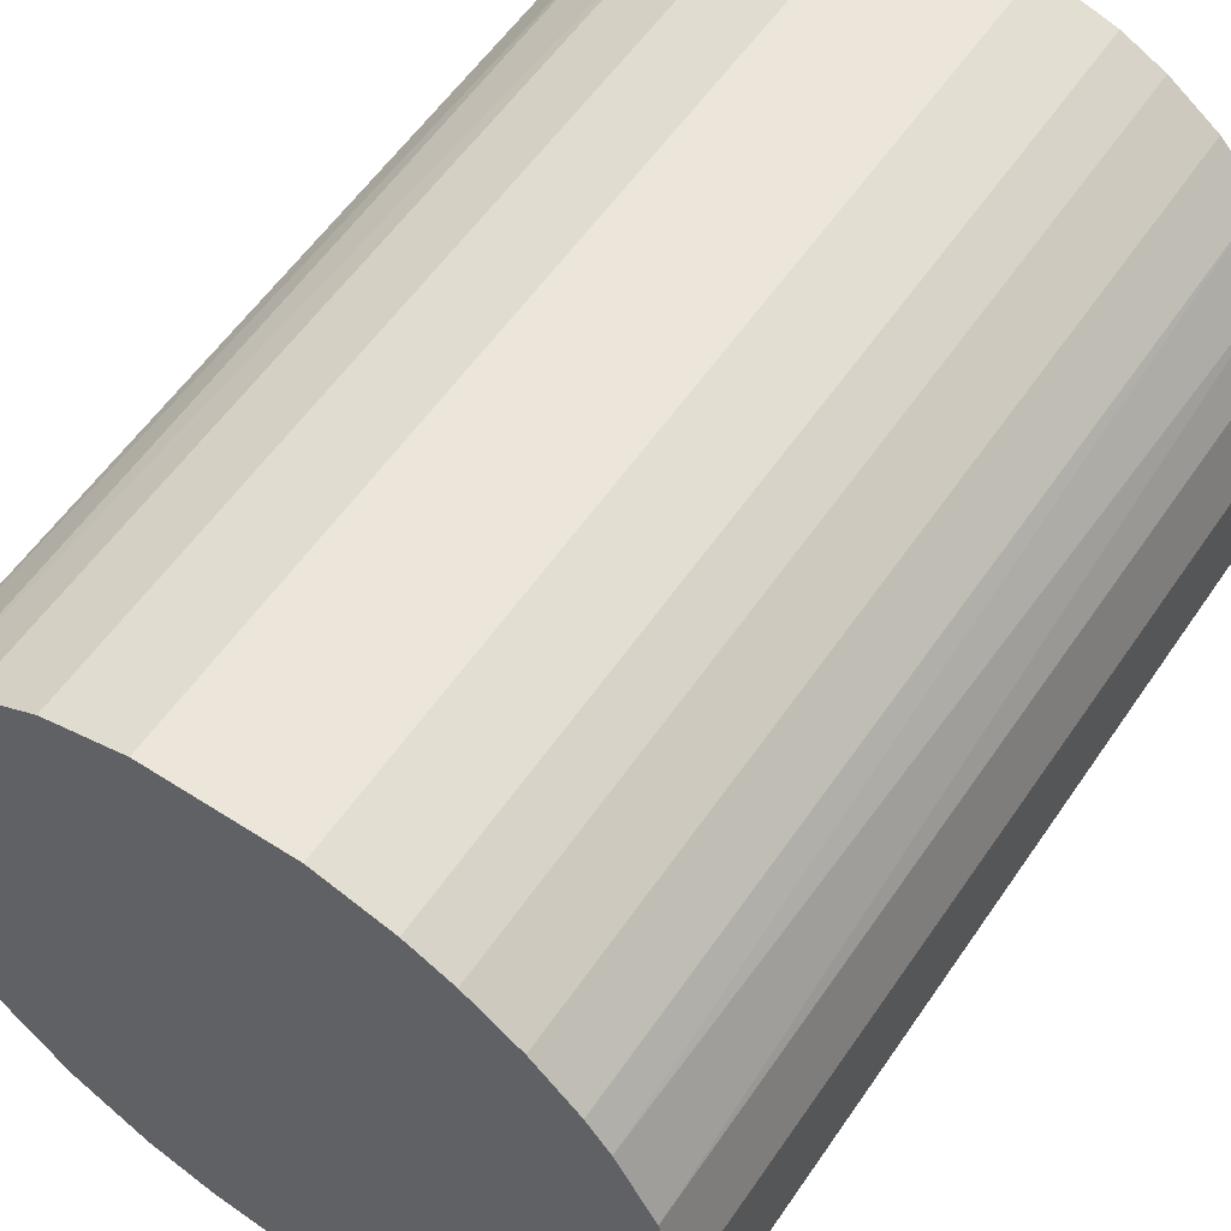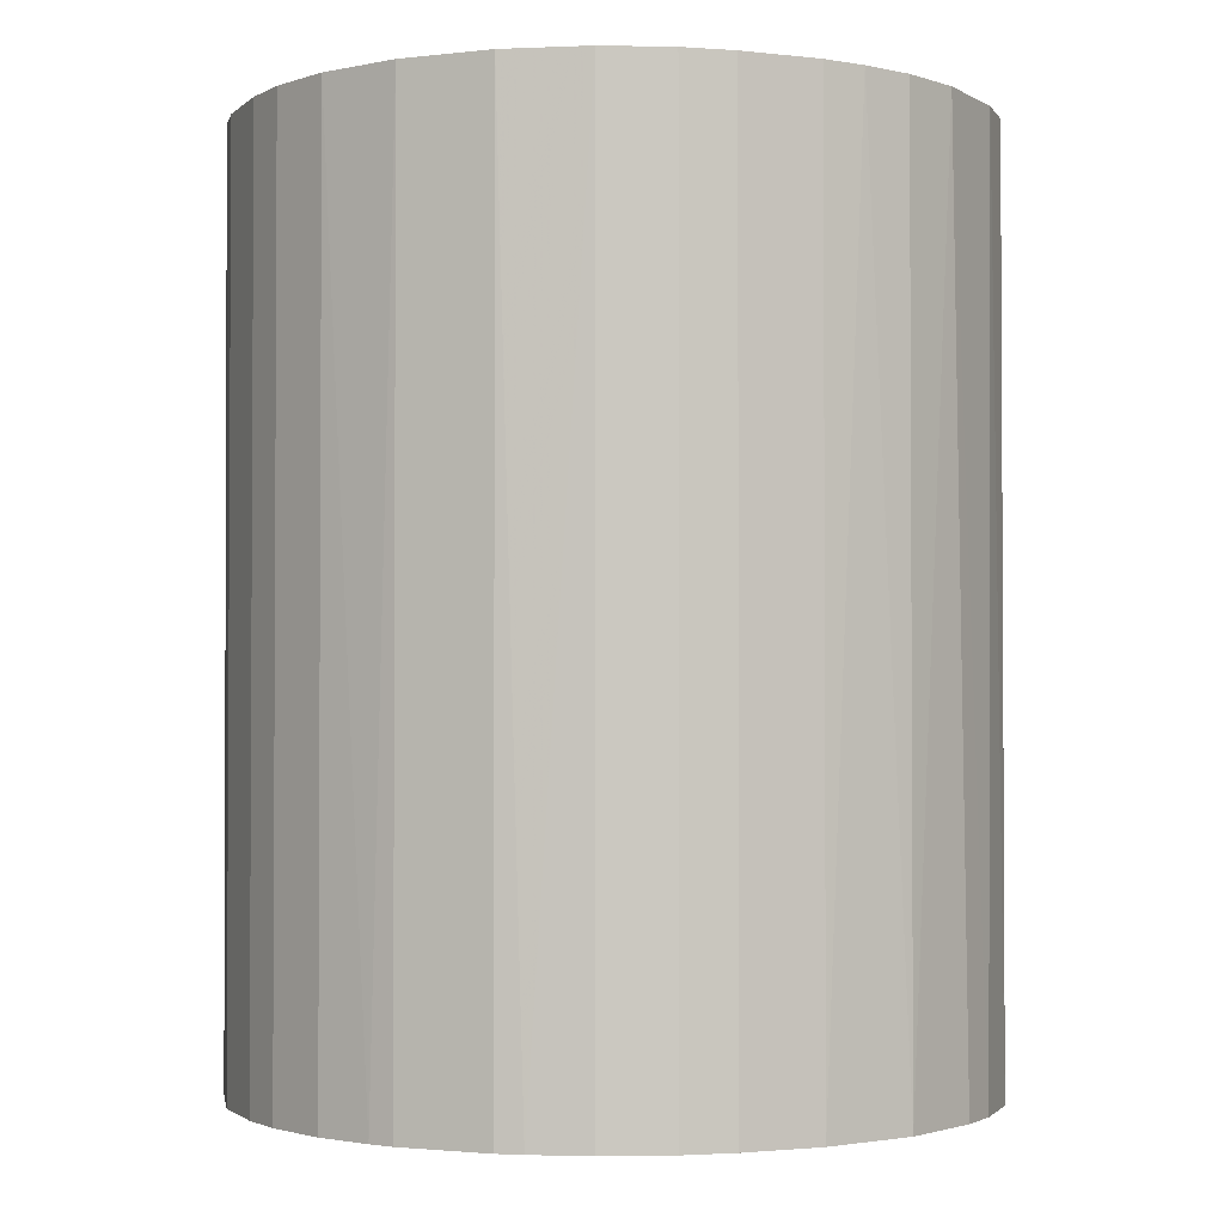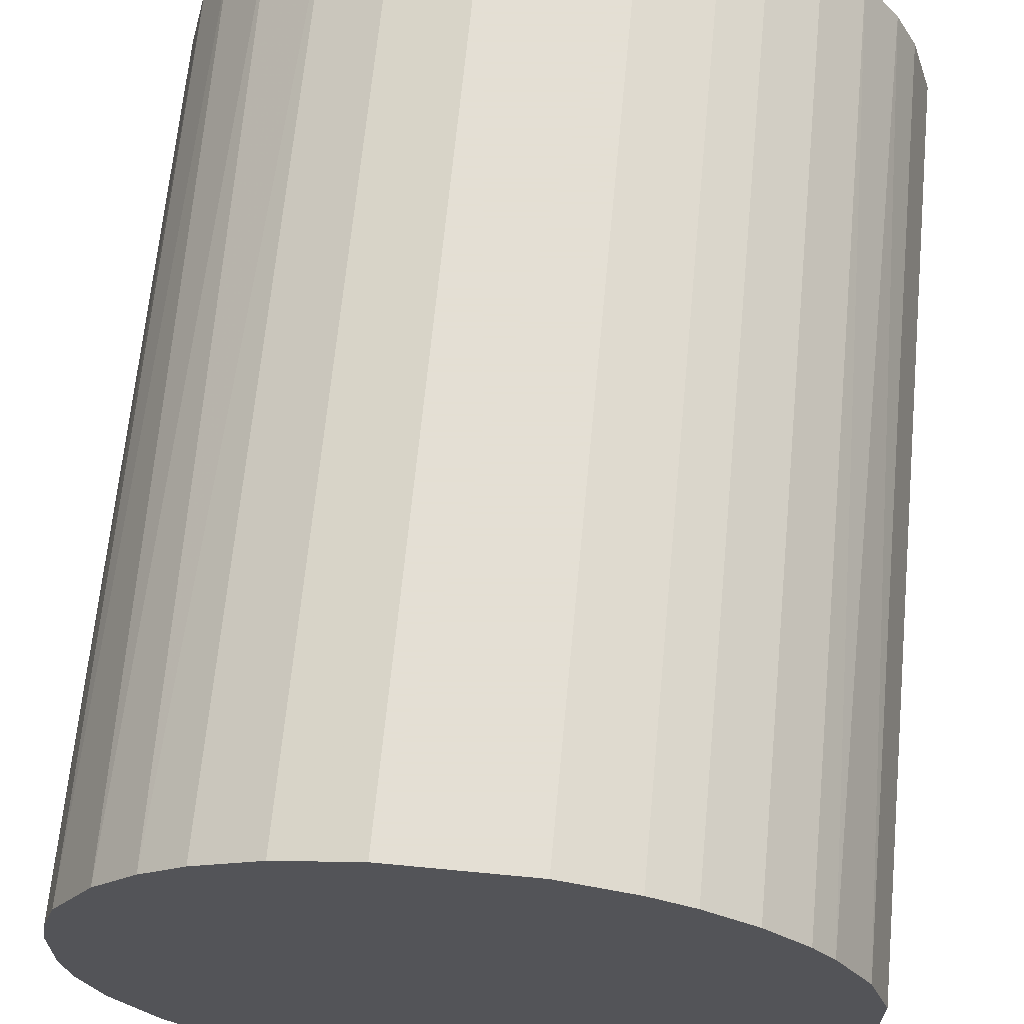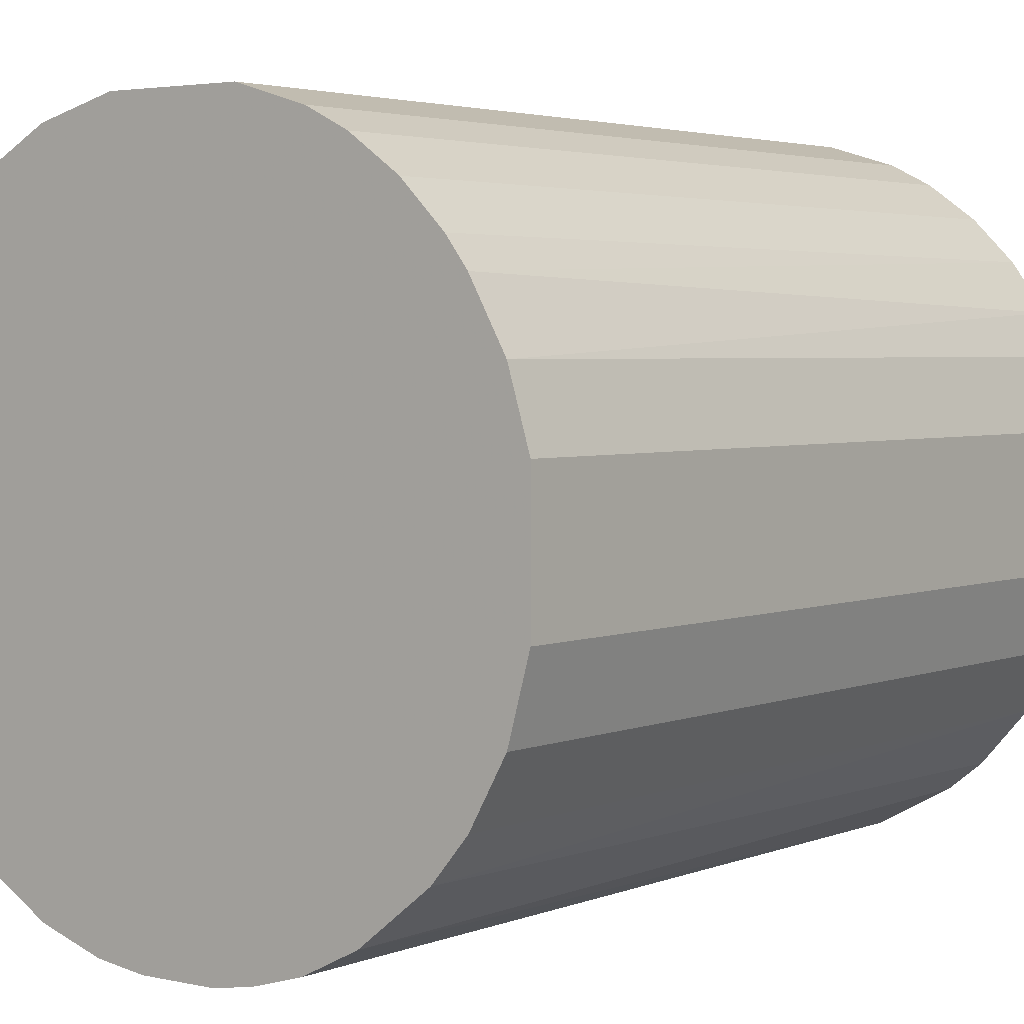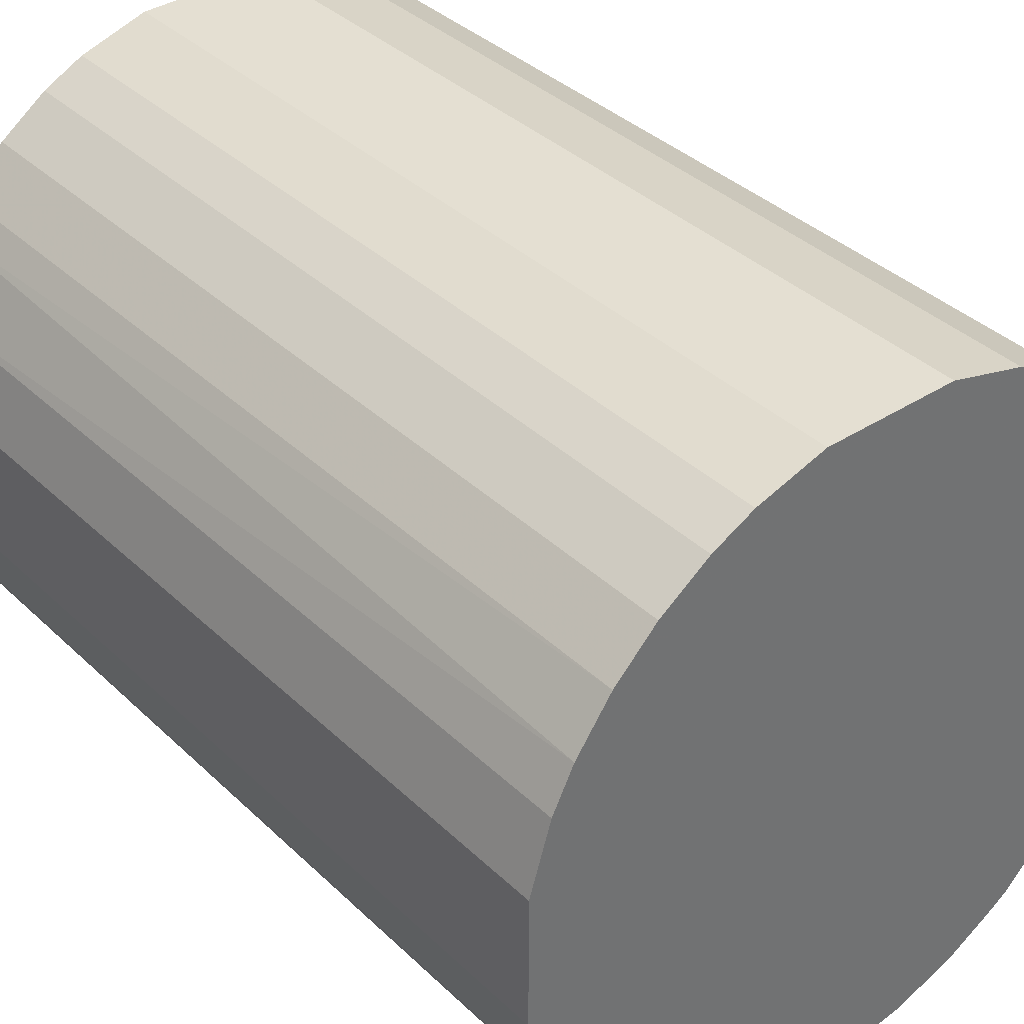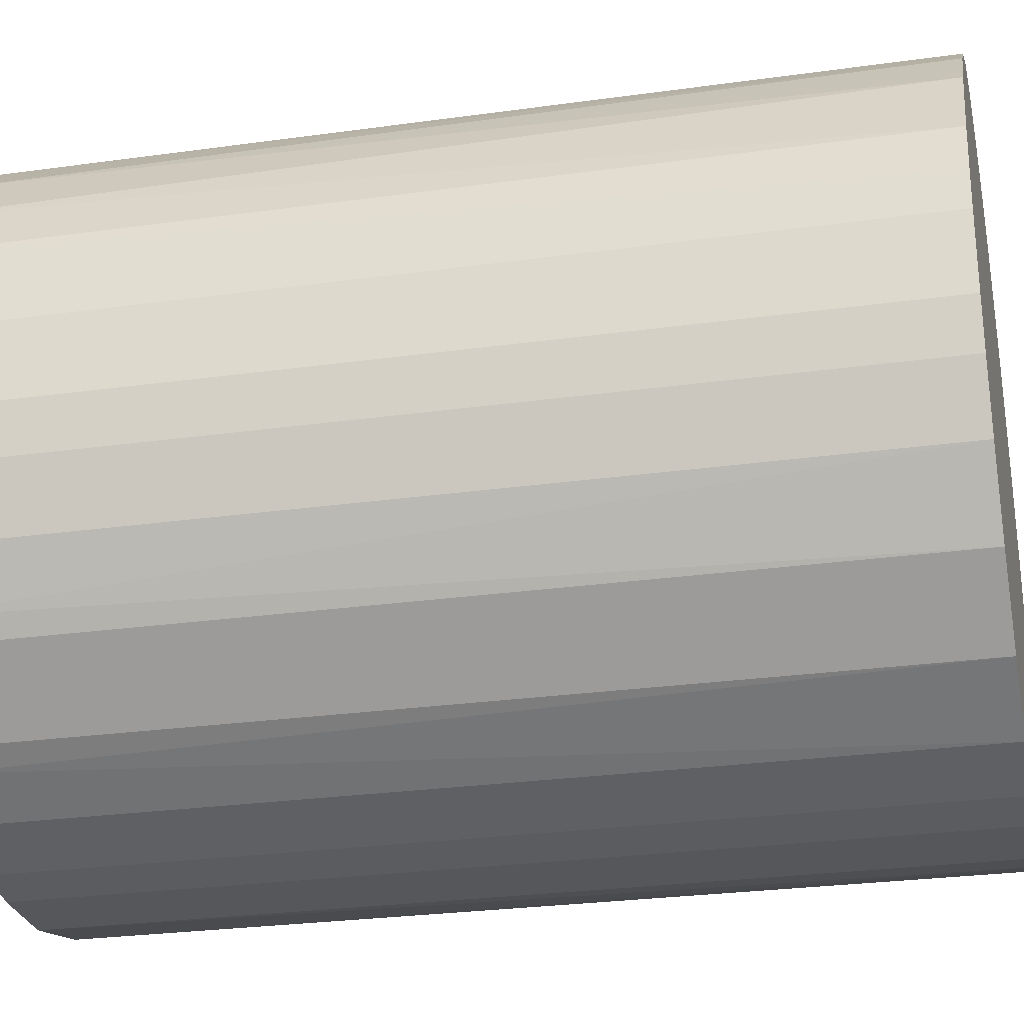
<metadata>
{"format":"obj","ext":"obj","renderer":"f3d","projection":"perspective","resolution":1024,"background":"white","views":[{"elev":57.0,"azim":33.9,"up":"+Y"},{"elev":-1.9,"azim":-22.4,"up":"+Z"},{"elev":66.3,"azim":5.5,"up":"+Y"},{"elev":3.3,"azim":37.1,"up":"+Y"},{"elev":37.2,"azim":140.3,"up":"+Y"},{"elev":-27.1,"azim":-77.8,"up":"+Y"}]}
</metadata>
<code>
o convex_0
v 0.004909 0.02494 0.03154
v -0.002595 -0.02513 -0.03154
v -0.006099 -0.02463 -0.03154
v -0.006099 -0.02463 0.03154
v -0.02363 0.009413 -0.03154
v 0.02494 0.004909 -0.03154
v 0.02344 -0.0101 0.03154
v -0.02513 -0.002595 0.03154
v 0.004909 0.02494 -0.03154
v -0.01461 0.02093 0.03154
v 0.01492 -0.02062 -0.03154
v 0.02093 0.01442 0.03154
v -0.02112 -0.01411 -0.03154
v 0.009418 -0.02363 0.03154
v -0.01011 0.02344 -0.03154
v -0.01562 -0.02012 0.03154
v 0.01643 0.01943 -0.03154
v 0.02344 -0.0101 -0.03154
v -0.02363 0.009413 0.03154
v 0.02494 0.004909 0.03154
v -0.02513 -0.002595 -0.03154
v -0.01862 0.01743 -0.03154
v -0.0046 0.02494 0.03154
v -0.02313 -0.01061 0.03154
v 0.01843 -0.01761 0.03154
v 0.01292 0.02193 0.03154
v -0.01411 -0.02112 -0.03154
v 0.002909 -0.02513 -0.03154
v 0.02494 -0.0046 -0.03154
v 0.02194 0.01292 -0.03154
v 0.002909 -0.02513 0.03154
v -0.02062 0.01492 0.03154
v -0.02513 0.002904 -0.03154
v 0.02093 -0.01461 -0.03154
v -0.0046 0.02494 -0.03154
v 0.02494 -0.0046 0.03154
v 0.009918 0.02344 -0.03154
v 0.009418 -0.02363 -0.03154
v -0.02463 -0.0061 -0.03154
v -0.01061 -0.02313 0.03154
v -0.02012 -0.01561 0.03154
v 0.02344 0.009918 0.03154
v -0.02513 0.002904 0.03154
v 0.01342 -0.02162 0.03154
v -0.01011 0.02344 0.03154
v 0.01643 0.01943 0.03154
v -0.01562 -0.02012 -0.03154
v -0.01461 0.02093 -0.03154
v -0.02162 0.01342 -0.03154
v 0.01943 0.01642 -0.03154
v -0.02313 -0.01061 -0.03154
v -0.01061 -0.02313 -0.03154
v 0.02093 -0.01461 0.03154
v -0.01762 0.01843 0.03154
v 0.01743 -0.01862 -0.03154
v 0.009918 0.02344 0.03154
v 0.02344 0.009918 -0.03154
v -0.02463 -0.0061 0.03154
v -0.002595 -0.02513 0.03154
v -0.02463 0.005909 0.03154
v 0.005909 -0.02463 0.03154
v -0.02012 -0.01561 -0.03154
v 0.01292 0.02193 -0.03154
v 0.01943 0.01642 0.03154
f 50 46 64
f 3 2 4
f 2 3 5
f 2 5 6
f 1 4 7
f 4 1 8
f 6 5 9
f 8 1 10
f 2 6 11
f 1 7 12
f 5 3 13
f 7 4 14
f 9 5 15
f 4 8 16
f 6 9 17
f 11 6 18
f 8 10 19
f 12 7 20
f 5 13 21
f 15 5 22
f 1 9 23
f 10 1 23
f 16 8 24
f 7 14 25
f 1 12 26
f 13 3 27
f 2 11 28
f 18 6 29
f 7 18 29
f 6 20 29
f 6 17 30
f 14 4 31
f 2 28 31
f 19 10 32
f 5 21 33
f 21 8 33
f 18 7 34
f 11 18 34
f 9 15 35
f 23 9 35
f 15 23 35
f 20 7 36
f 7 29 36
f 29 20 36
f 9 1 37
f 17 9 37
f 28 11 38
f 8 21 39
f 21 13 39
f 3 4 40
f 4 16 40
f 16 27 40
f 16 24 41
f 24 13 41
f 20 6 42
f 12 20 42
f 30 12 42
f 8 19 43
f 33 8 43
f 25 14 44
f 38 11 44
f 14 38 44
f 15 10 45
f 10 23 45
f 23 15 45
f 26 12 46
f 17 26 46
f 13 27 47
f 27 16 47
f 16 41 47
f 10 15 48
f 15 22 48
f 5 19 49
f 22 5 49
f 19 32 49
f 32 22 49
f 30 17 50
f 12 30 50
f 17 46 50
f 13 24 51
f 39 13 51
f 24 39 51
f 27 3 52
f 3 40 52
f 40 27 52
f 7 25 53
f 34 7 53
f 25 34 53
f 32 10 54
f 22 32 54
f 10 48 54
f 48 22 54
f 11 34 55
f 34 25 55
f 25 44 55
f 44 11 55
f 1 26 56
f 37 1 56
f 26 37 56
f 6 30 57
f 42 6 57
f 30 42 57
f 24 8 58
f 8 39 58
f 39 24 58
f 4 2 59
f 2 31 59
f 31 4 59
f 19 5 60
f 5 33 60
f 43 19 60
f 33 43 60
f 14 31 61
f 31 28 61
f 38 14 61
f 28 38 61
f 41 13 62
f 13 47 62
f 47 41 62
f 26 17 63
f 17 37 63
f 37 26 63
f 46 12 64
f 12 50 64

</code>
